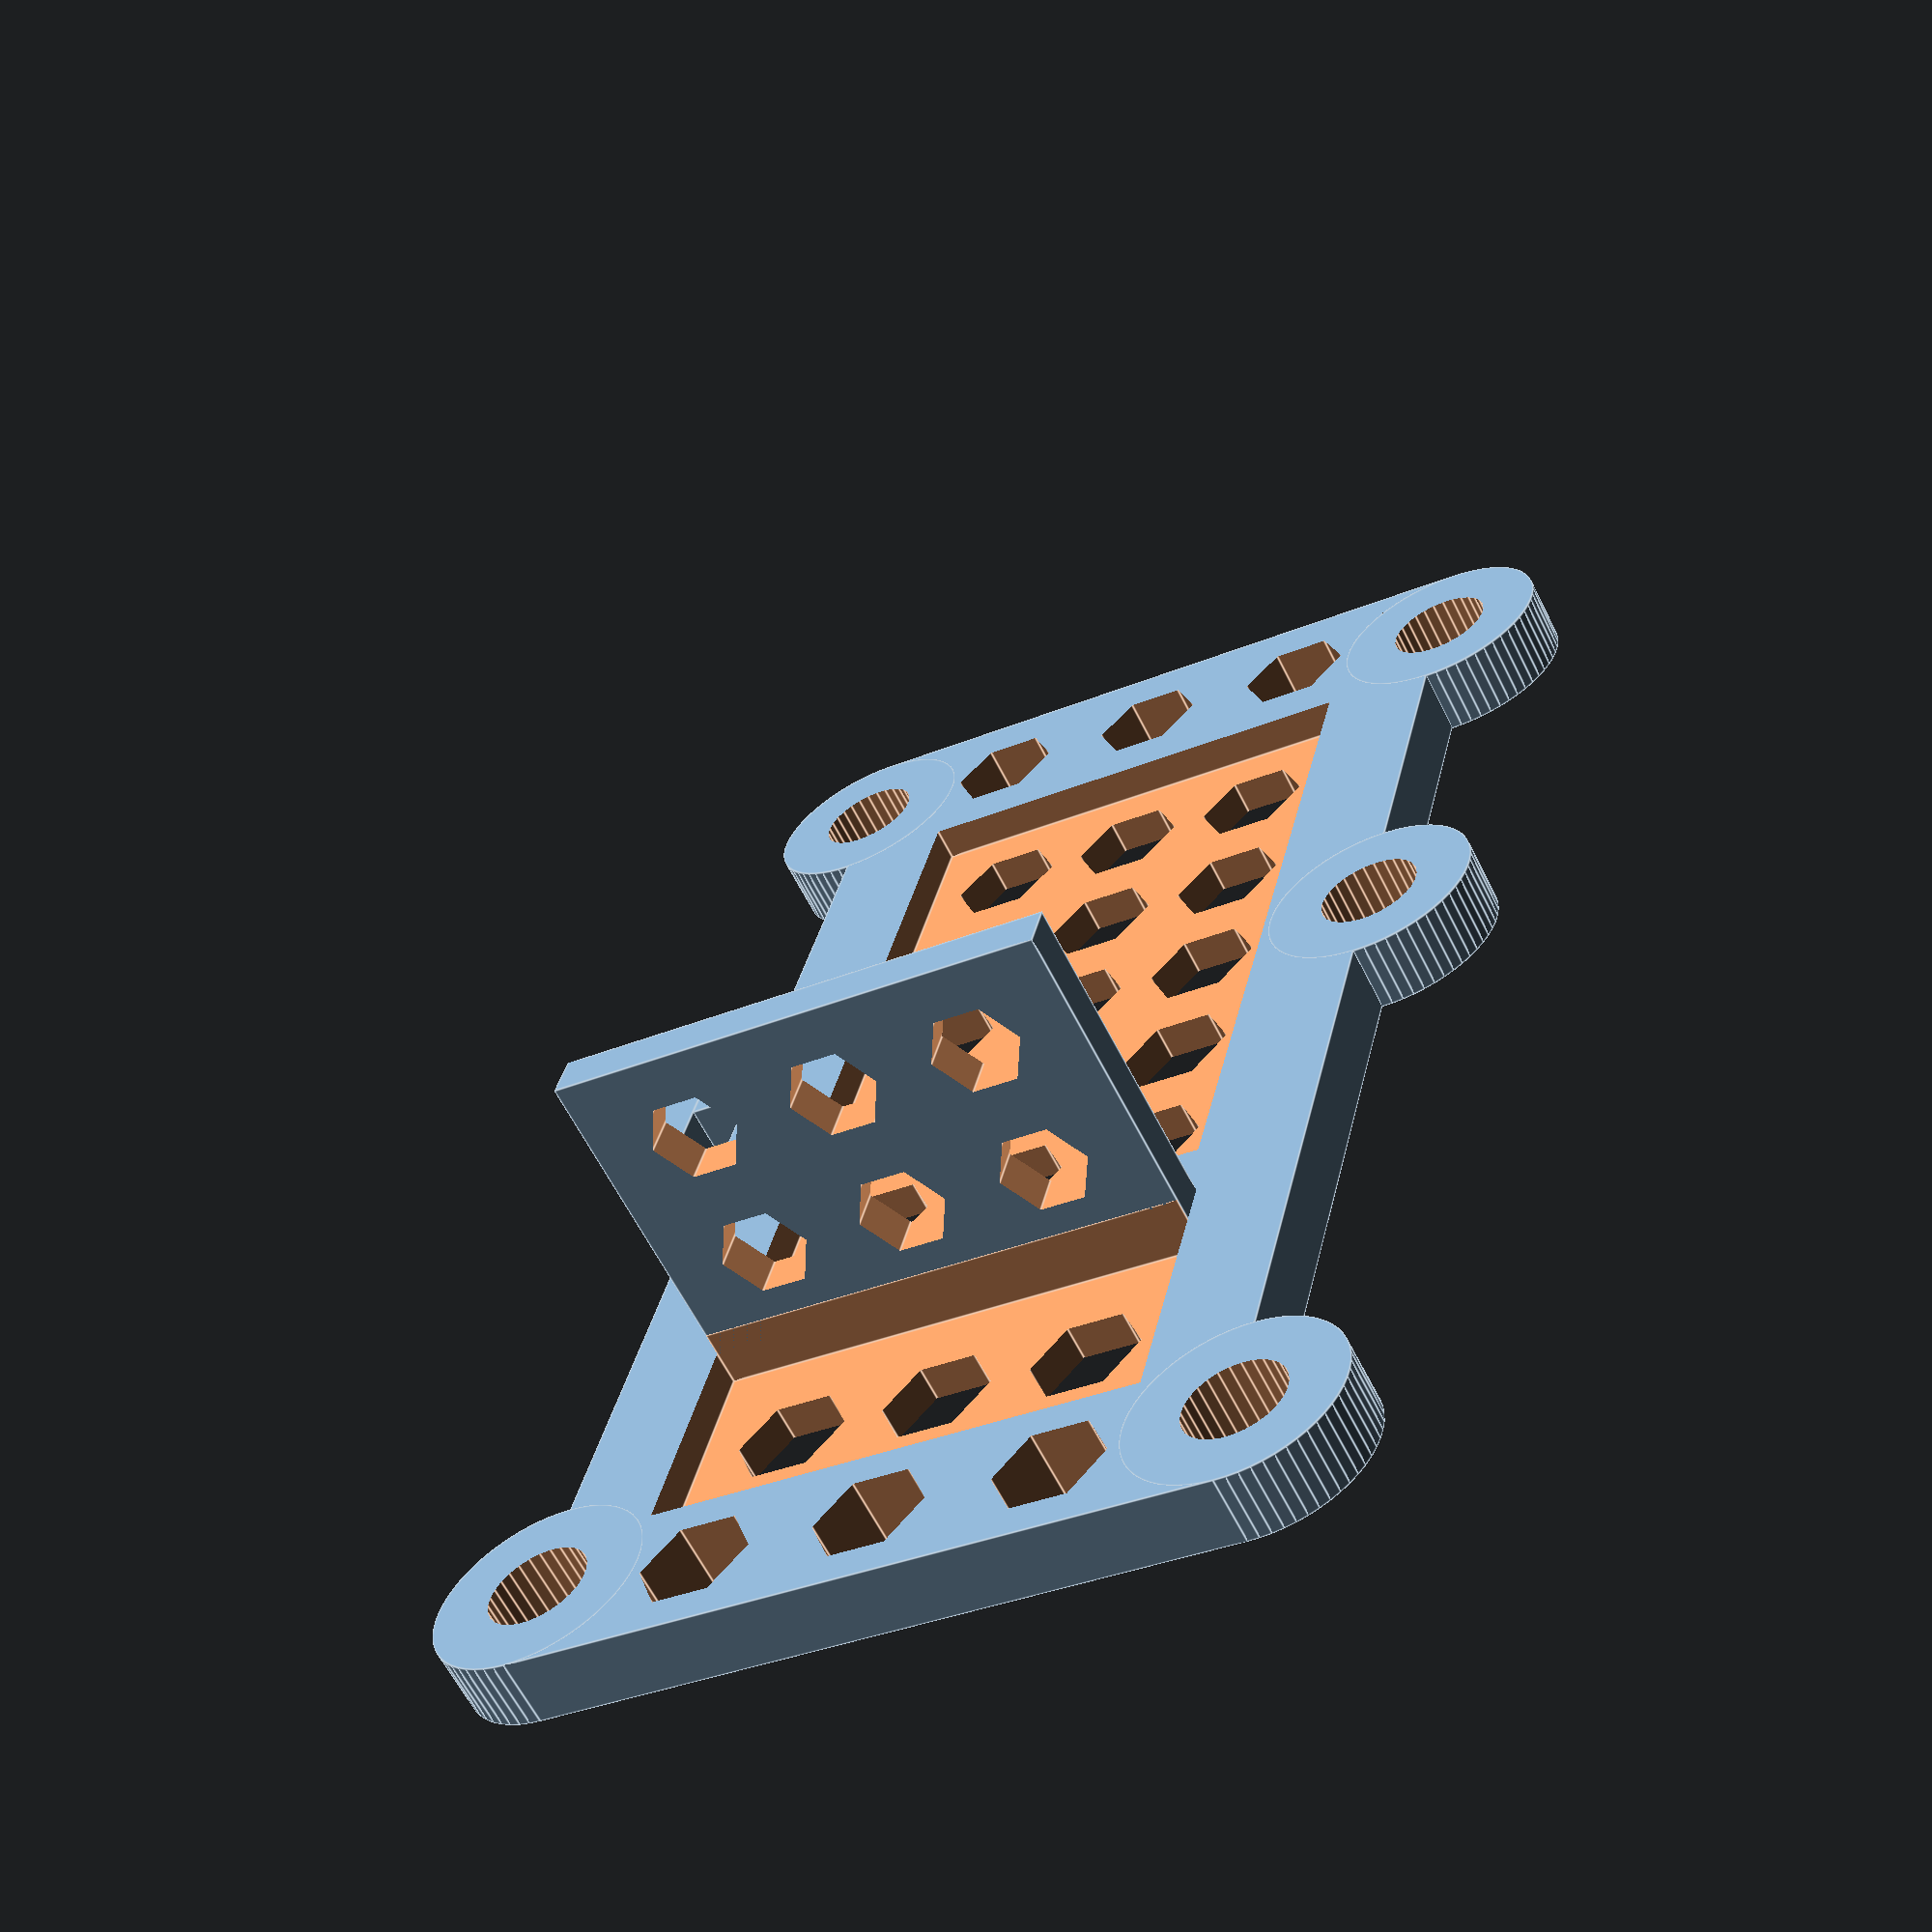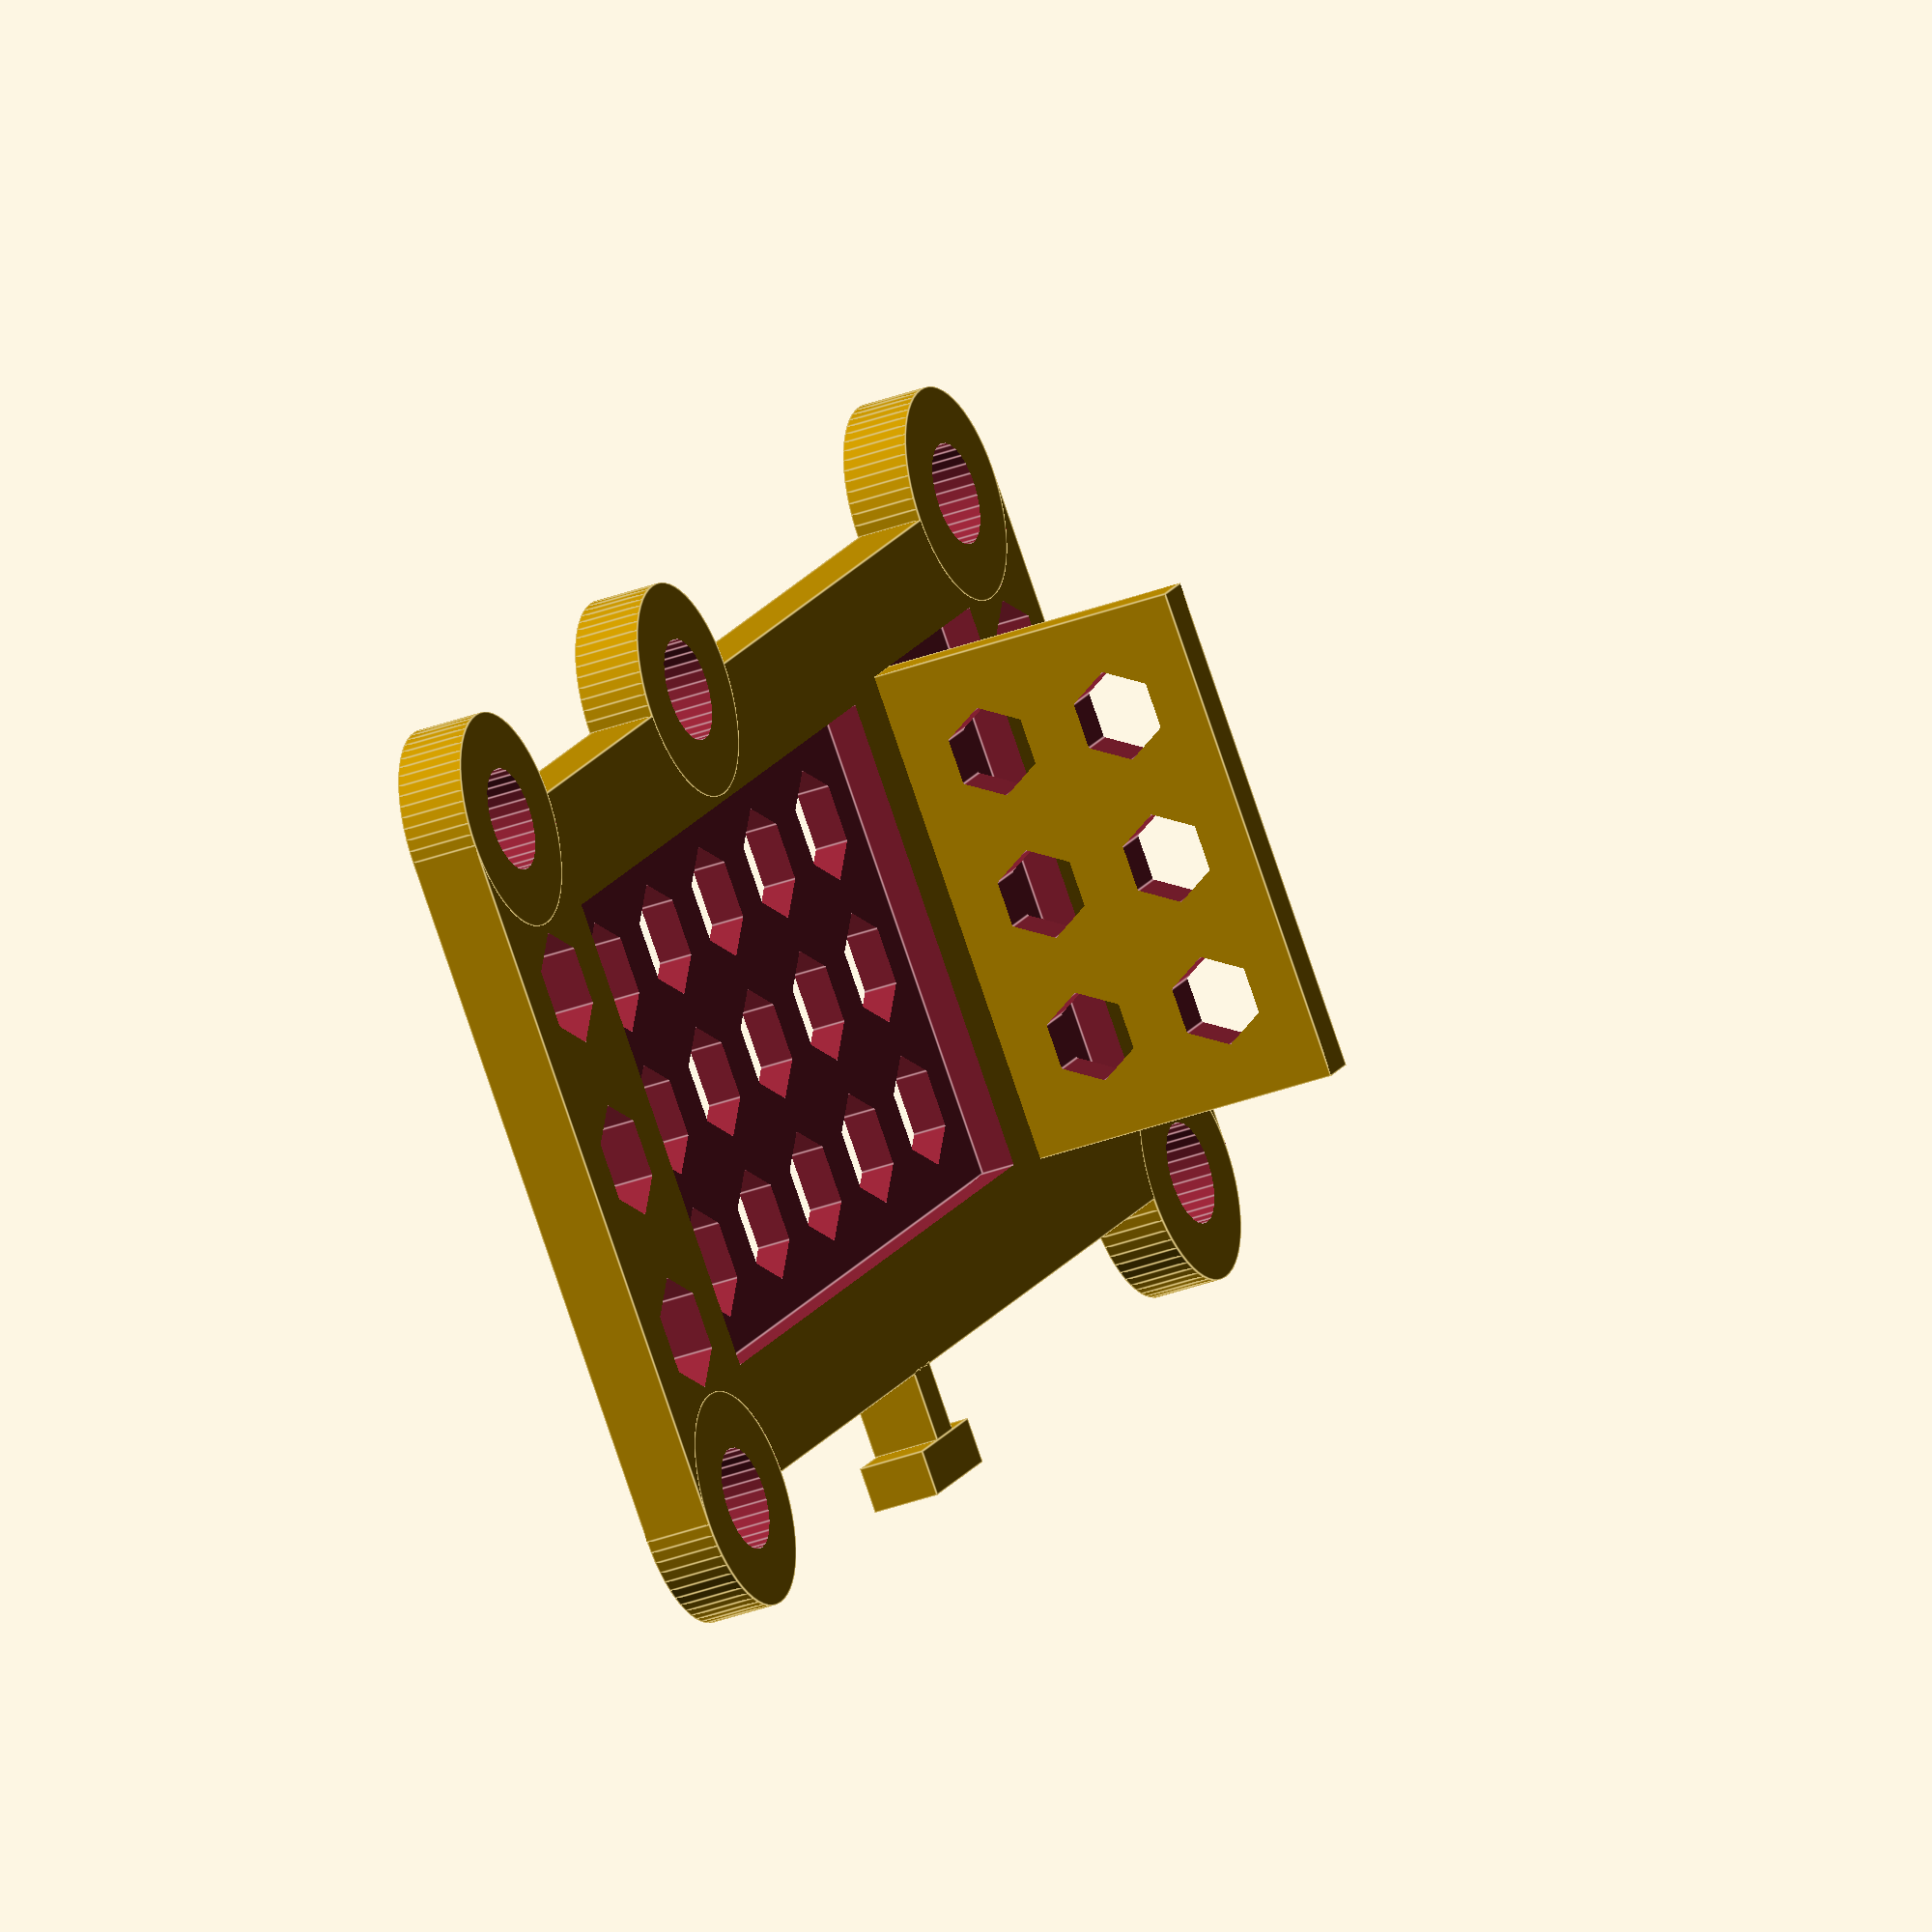
<openscad>
$fa = 0.5; // default minimum facet angle is now 0.5
$fs = 0.5; // default minimum facet size is now 0.5 

wall_thickness = 2.5;
wall_height = 5;

plate_width = 31;
plate_height = 68;

plate_thickness = 3;

hole_cutout_width = 5;
hole_cutout_camera = 4;

recession = 1.5;

camera_length = 22;
camera_width = 10.5;
camera_height = 14.1;
camera_wall = 2;

rubber_hole_inside = 4.5;
rubber_hole_thickness = 2.5;

chip_width = 21;
chip_height = 36;

chip_offset = 9;
camera_cutout_offset = 50;

rubber_offset = 28; // center of hole

t_width=6;
t_height=5.1;
t_cross=2;

module t() {
    translate([0,t_height-t_cross,0]) cube([t_width,t_cross,plate_thickness]);
    translate([(t_width-t_cross)/2,0,0]) cube([t_cross,t_height-t_cross,plate_thickness]);
}

module rubber_hole(solid=false) {
    
    height = solid ? plate_thickness+2 : plate_thickness;
    z = solid ? -1 : 0;
    difference() {
        translate([0,0,z]) cylinder(h=height, r=(rubber_hole_inside/2)+rubber_hole_thickness);
        if (!solid) {
        translate([0,0,-1]) 
            cylinder(h=plate_thickness+2, r=rubber_hole_inside/2);
        }
    }
}

module cc() {
    translate([0,1,0]) rotate([90,0,0]) 
        cylinder(h=camera_wall+2, r=hole_cutout_camera/2, center=true, $fn=6);
}

module ccc() {
    translate([0,0,-1])
        cylinder(h=plate_thickness+2, r=hole_cutout_width/2, center=true, $fn=6);
}

module cut_xy(x,y,z,l,w,sx,sy,xs,ys) {
    // l = xs*sx + (xs+1)*space_x
    space_x = (l - xs*sx)/(xs+1);
    space_y = (w - ys*sy)/(ys+1);
    
    for (i = [1:xs]) {
        for (j = [1:ys]) {
            translate([x+i*(space_x+sx)-sx/2,
                       y+j*(space_y+sy)-sy/2,
                       z]) ccc();
        }
    }
}

module cut_xz(x,y,z,l,w,sx,sz,xs,zs) {
    // l = xs*sx + (xs+1)*space_x
    space_x = (l - xs*sx)/(xs+1);
    space_z = (w - zs*sz)/(zs+1);
    
    for (i = [1:xs]) {
        for (j = [1:zs]) {
            translate([x+i*(space_x+sx)-sx/2,
                       y,
                       z+j*(space_z+sz)-sz/2]) cc();
        }
    }
}

difference() {
    union() {
        difference() {
            space_y = (camera_height - 2 * hole_cutout_camera)/3;
            space_x = (camera_length - 2 * hole_cutout_camera)/3;
            
            union() {
                cube([plate_width, plate_height, plate_thickness]);
                difference() {
                    translate([(plate_width-camera_length)/2, camera_cutout_offset-camera_wall, plate_thickness-0.1]) 
                        cube([camera_length, camera_wall, camera_height]);
                    
                    cut_xz((plate_width-camera_length)/2, 
                            camera_cutout_offset-camera_wall, 
                            plate_thickness,
                            camera_length, camera_height,
                            hole_cutout_camera, hole_cutout_camera,
                            3, 2);
                }
            }
            
            translate([(plate_width-camera_length)/2, camera_cutout_offset, plate_thickness-recession]) 
                cube([camera_length, camera_width, recession+1]);
            translate([(plate_width-chip_width)/2, chip_offset, plate_thickness-recession]) 
                cube([chip_width,chip_height,recession+1]);
            translate([0,rubber_hole_inside/2+rubber_hole_thickness,0]) 
                rubber_hole(true);
            translate([plate_width,rubber_hole_inside/2+rubber_hole_thickness])         
                rubber_hole(true);
            translate([0, rubber_offset, 0])         
                rubber_hole(true);
            translate([0,plate_height-(rubber_hole_inside/2+rubber_hole_thickness),0]) 
                rubber_hole(true);
            translate([plate_width,plate_height-(rubber_hole_inside/2+rubber_hole_thickness),0])         
                rubber_hole(true);
        
        
        }
        translate([0,rubber_hole_inside/2+rubber_hole_thickness,0]) rubber_hole();
        translate([plate_width,rubber_hole_inside/2+rubber_hole_thickness]) rubber_hole();
        translate([0, rubber_offset, 0]) rubber_hole(false);
        translate([0,plate_height-(rubber_hole_inside/2+rubber_hole_thickness),0]) 
            rubber_hole(false);
        translate([plate_width,plate_height-(rubber_hole_inside/2+rubber_hole_thickness),0]) 
            rubber_hole(false);
        translate([plate_width-0.1, rubber_offset+t_width/2, 0]) rotate([0,0,-90]) t();
    }
    
    cut_xy((plate_width-chip_width)/2, chip_offset, plate_thickness/2+1, chip_width, chip_height, hole_cutout_width, hole_cutout_width, 3, 5);
    
    cut_xy((plate_width-camera_length)/2, camera_cutout_offset, plate_thickness/2+1, camera_length, camera_width, hole_cutout_width, hole_cutout_width, 3, 1);
    
    cut_xy(rubber_hole_inside/2,0,plate_thickness/2+1,plate_width-rubber_hole_inside,chip_offset,hole_cutout_width,hole_cutout_width,3,1);
    
        cut_xy(rubber_hole_inside/2,camera_cutout_offset+camera_width,plate_thickness/2+1,plate_width-rubber_hole_inside,plate_height-(camera_cutout_offset+camera_width),hole_cutout_width,hole_cutout_width,3,1);
}


</openscad>
<views>
elev=242.1 azim=13.5 roll=153.4 proj=p view=edges
elev=213.6 azim=225.2 roll=242.7 proj=o view=edges
</views>
